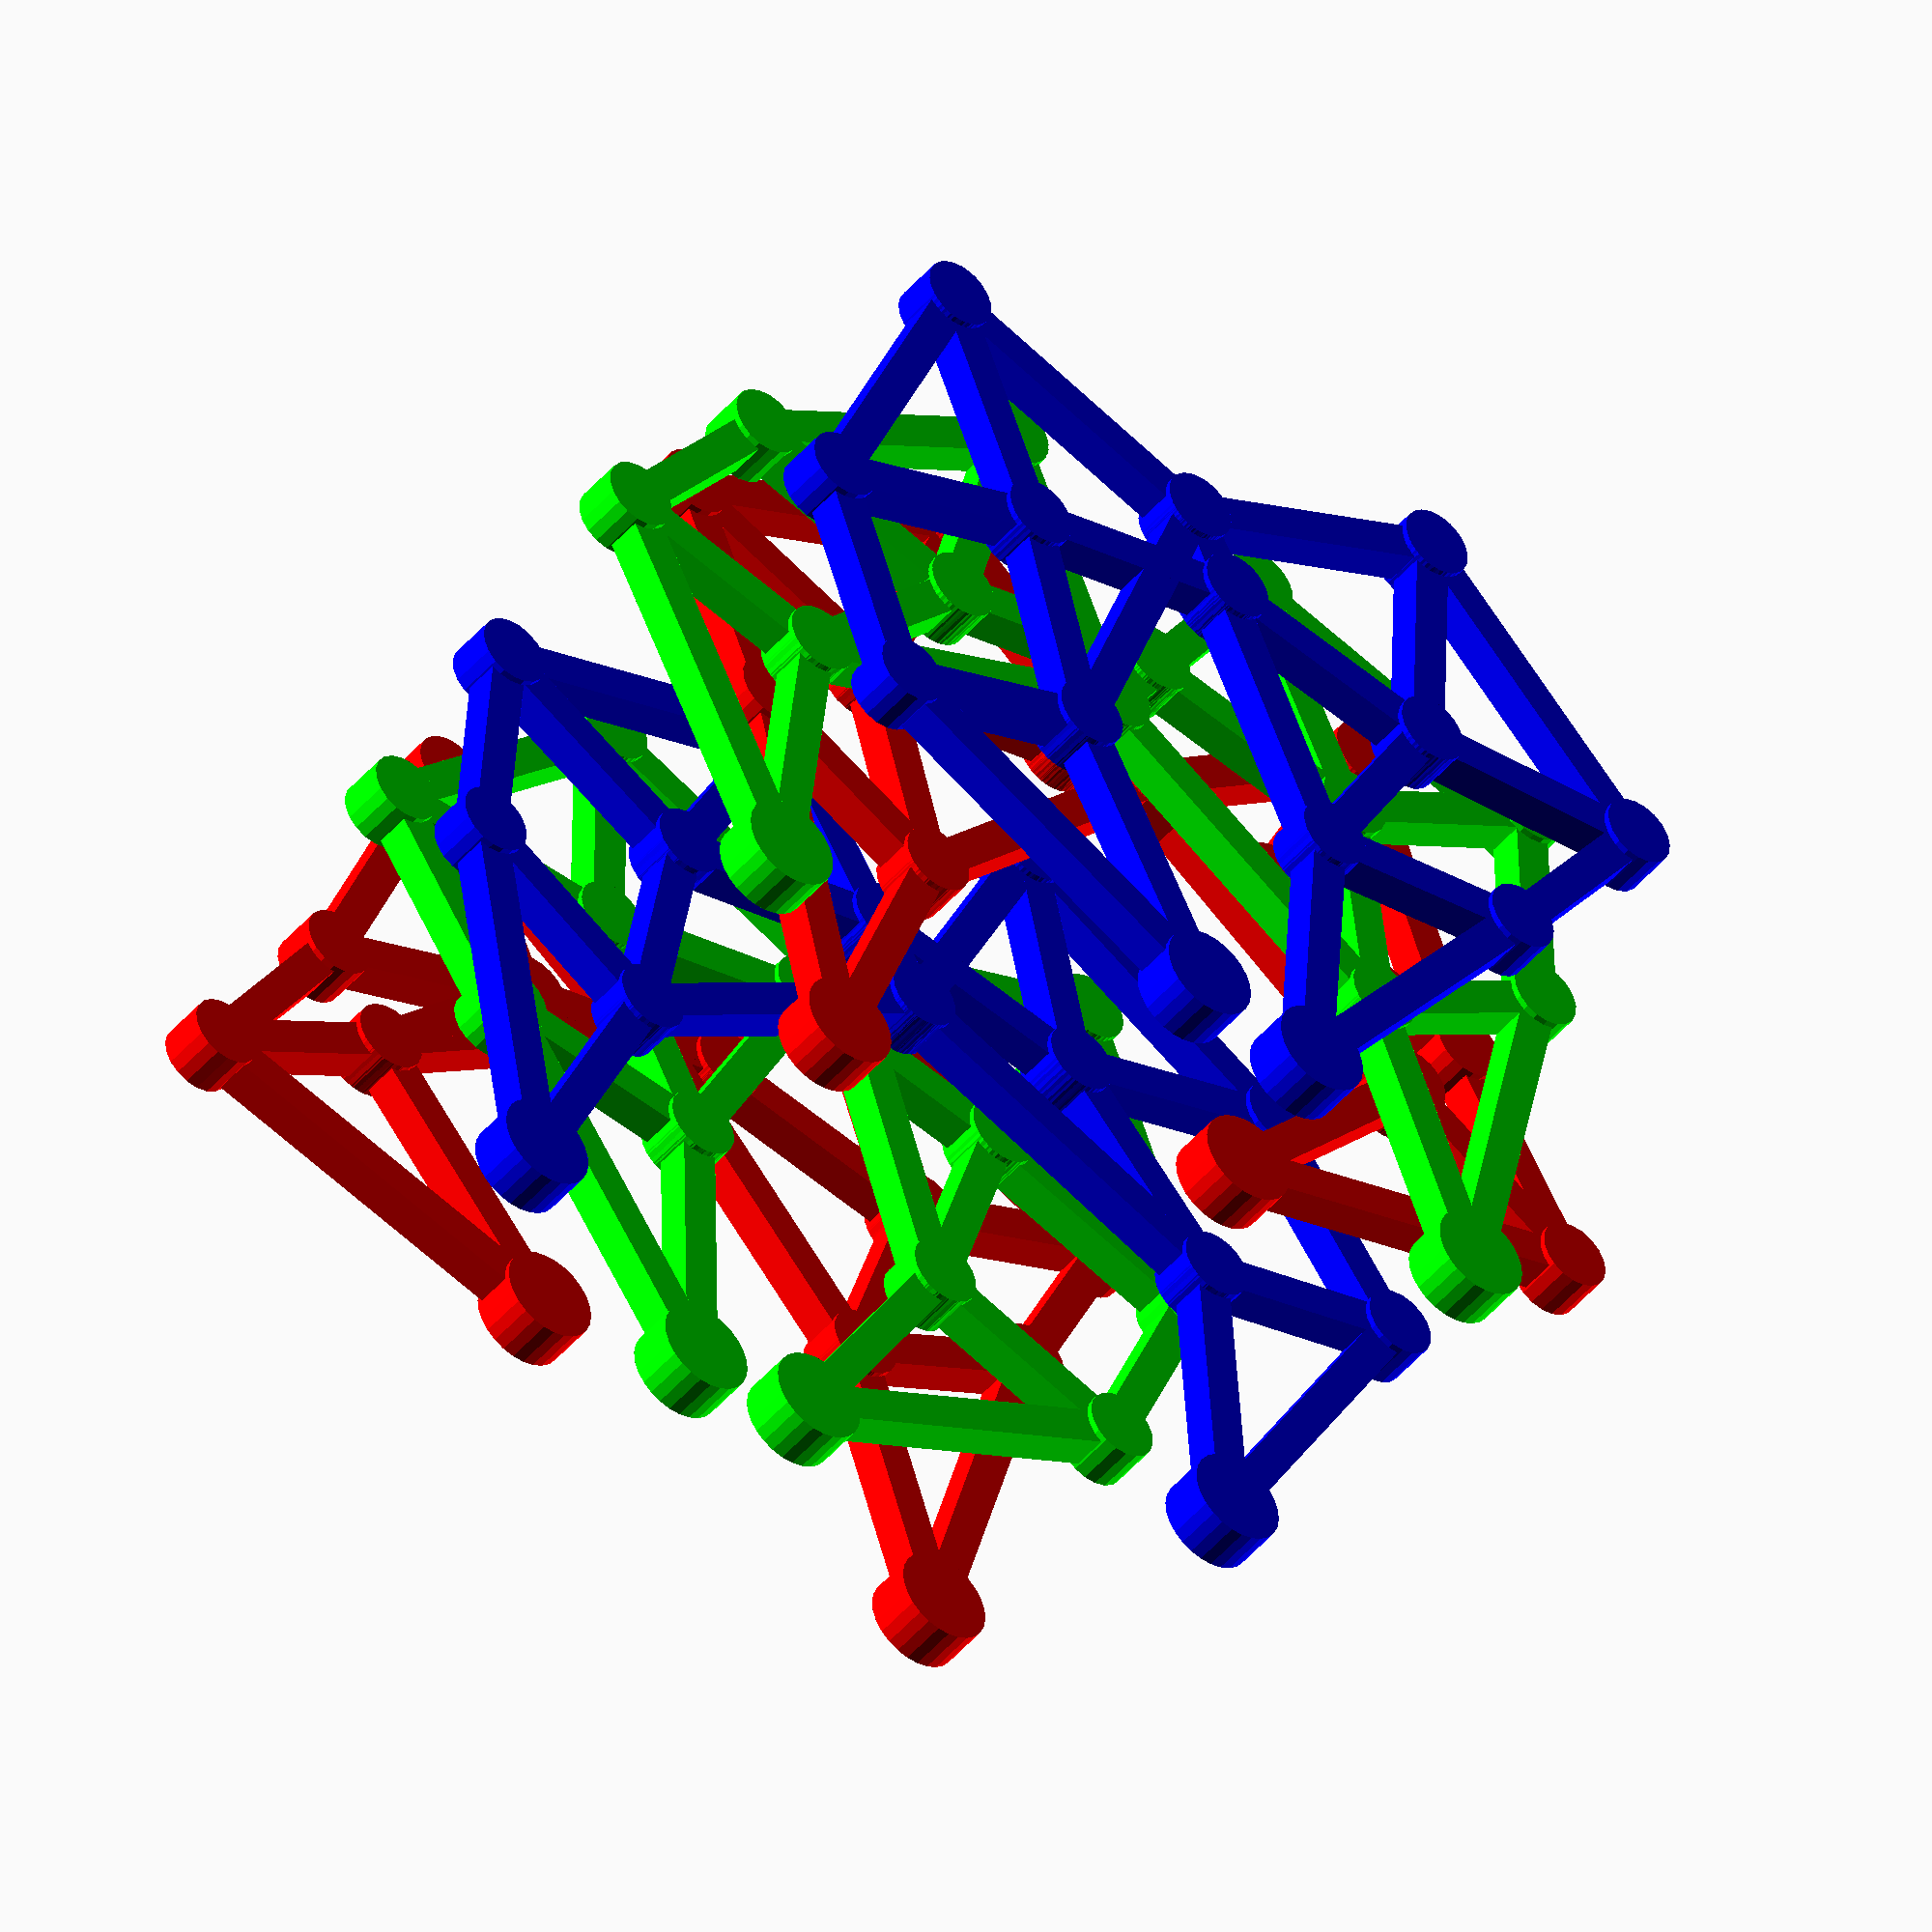
<openscad>
//------------------------
// Trigonometry Functions
//------------------------
function add2D(v1=[0,0],v2=[0,0]) =
    [
        v1[0]+v2[0],
        v1[1]+v2[1]
    ];

function sub2D(v1=[0,0],v2=[0,0]) =
    [
        v1[0]-v2[0],
        v1[1]-v2[1]
    ];

function addAngle2D(v1=[0,0],ang=0,l=0) =
    [
        v1[0]+cos(ang)*l,
        v1[1]-sin(ang)*l
    ];

function getAngle2D(v1,v2=[0,0]) =
  atan2(
    (v2[0]-v1[0]), //dx
    (v2[1]-v1[1])  //dy
  );

function scale2D(v1=[0,0],c=1)=
  [
    v1[0]*c,
    v1[1]*c,
  ];

function length2D(v1,v2=[0,0])=
  sqrt(
      (v1[0]-v2[0])*(v1[0]-v2[0])
      +
      (v1[1]-v2[1])*(v1[1]-v2[1])
    );

//Law of cosines
function VVLL2D(v1,v2,l1,l2) =
  let(sAB = length2D(v1,v2))
  let(ang12=getAngle2D(v2,v1))
  let(ang0=
        acos(
          (l2*l2-l1*l1-sAB*sAB)/
          (-abs(2*sAB*l1))
        ))

  addAngle2D(
    v1=v1,
    ang=ang0+ang12-90,
    l=-l1
  );

//----------------------
// modules (Graphic Functions)
//----------------------
// draw "rod" from v1 to v2 with thickness t
module rod(v1=[0,0],v2=[0,0],t=6){
		ang1=getAngle2D(v1,v2);
    len1=length2D(v1,v2);
		translate([v1[0],v1[1]])
		rotate([0,0,-ang1]){
			translate([0,0,0]){
					cylinder(r=t,h=t+2,center = true);
			}
			translate([-t/2,0,-t/2]){
				cube([t,len1,t]);
			}
		}
}

//----------------------
// Leg Module // Jansen mechanism
//----------------------
module leg (
    ang=0,
    a=38.0, //a..m Theo Jansens Constants
    b=41.5,
    c=39.3,
    d=40.1,
    e=55.8,
    f=39.4,
    g=36.7,
    h=65.7,
    i=49.0,
    j=50.0,
    k=61.9,
    l= 7.8,
    m=15.0
    )
{
  Z = [0,0]; //Origin
  X = addAngle2D(Z,ang,m); //Crank
  Y = add2D(Z,[a,l]);
  W = VVLL2D(X,Y,j,b);
  V = VVLL2D(W,Y,e,d);
  U = VVLL2D(Y,X,c,k);
  T = VVLL2D(V,U,f,g);
  S = VVLL2D(T,U,h,i); //Foot

  rod(Z, X);
  rod(X, W);

  rod(W, Y);
  rod(W, V);
  rod(Y, V);
  rod(X, U);
  rod(Y, U);
  rod(U, T);
  rod(V, T);
  rod(U, S);
  rod(T, S);
  rod(Z, Y);

  //draw the foot point
  translate(S){
    cylinder(r=8,h=8,center = true);
  }
}

//----------------------
// Strandbeest
//----------------------
module Strandbeest(ang=$t*360,o=360/3,sgap=20,mgap=50)
{
    {
        color([1, 0, 0]) translate([0,0,sgap*0]) leg(ang+o*0);
        color([0, 1, 0]) translate([0,0,sgap*1]) leg(ang+o*1);
        color([0, 0, 1]) translate([0,0,sgap*2]) leg(ang+o*2);
    }
    mirror(v= [1, 0, 0] ){
        color([1, 0, 0]) translate([0,0,sgap*0]) leg(180-ang-o*0);
        color([0, 1, 0]) translate([0,0,sgap*1]) leg(180-ang-o*1);
        color([0, 0, 1]) translate([0,0,sgap*2]) leg(180-ang-o*2);
    }
    translate([0,0,sgap*2 + mgap])
    {
        color([1, 0, 0]) translate([0,0,sgap*0]) leg(180+ang+o*0);
        color([0, 1, 0]) translate([0,0,sgap*1]) leg(180+ang+o*1);
        color([0, 0, 1]) translate([0,0,sgap*2]) leg(180+ang+o*2);
    }
    translate([0,0,sgap*2 + mgap])
    mirror(v= [1, 0, 0] ){
        color([1, 0, 0]) translate([0,0,sgap*0]) leg(0-ang-o*0);
        color([0, 1, 0]) translate([0,0,sgap*1]) leg(0-ang-o*1);
        color([0, 0, 1]) translate([0,0,sgap*2]) leg(0-ang-o*2);
    }
}

//leg(ang=$t*360);

rotate([90,180,0]) Strandbeest();

</openscad>
<views>
elev=315.9 azim=142.9 roll=180.9 proj=o view=solid
</views>
